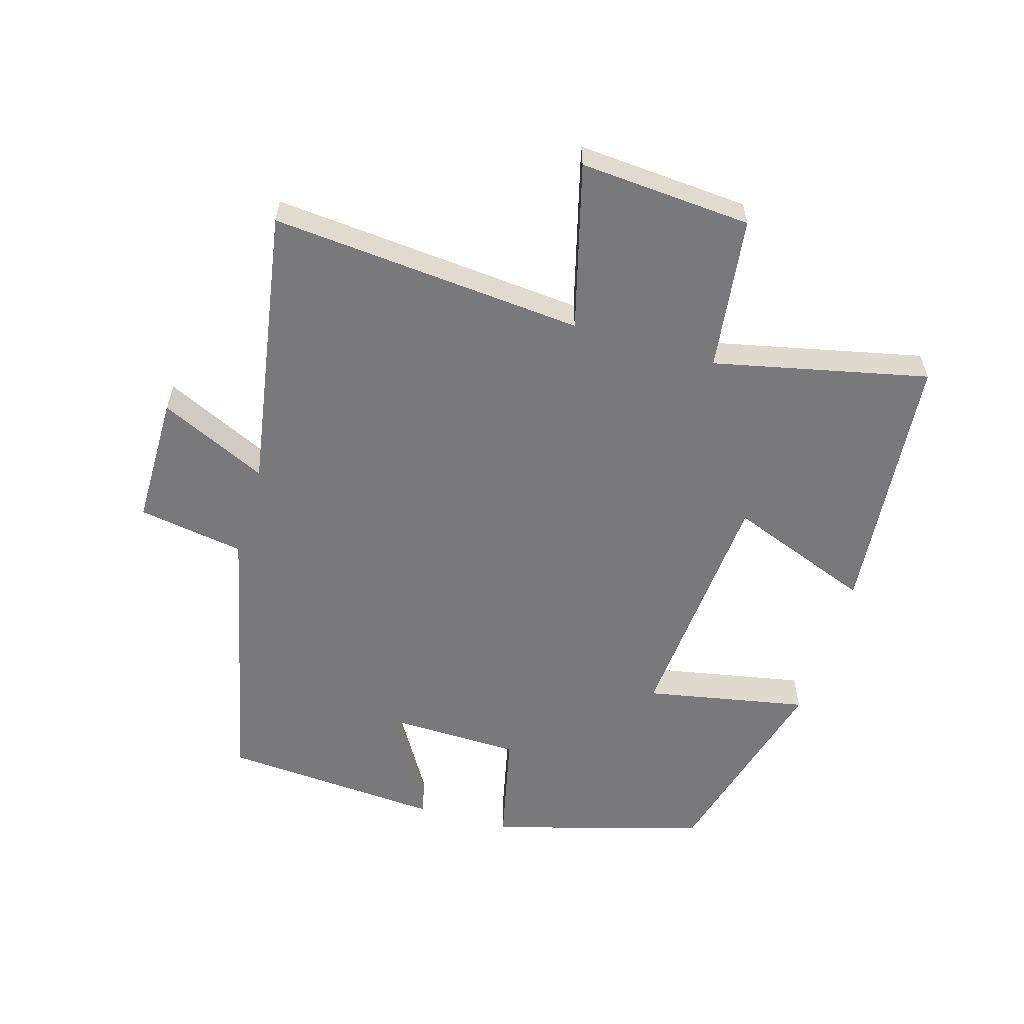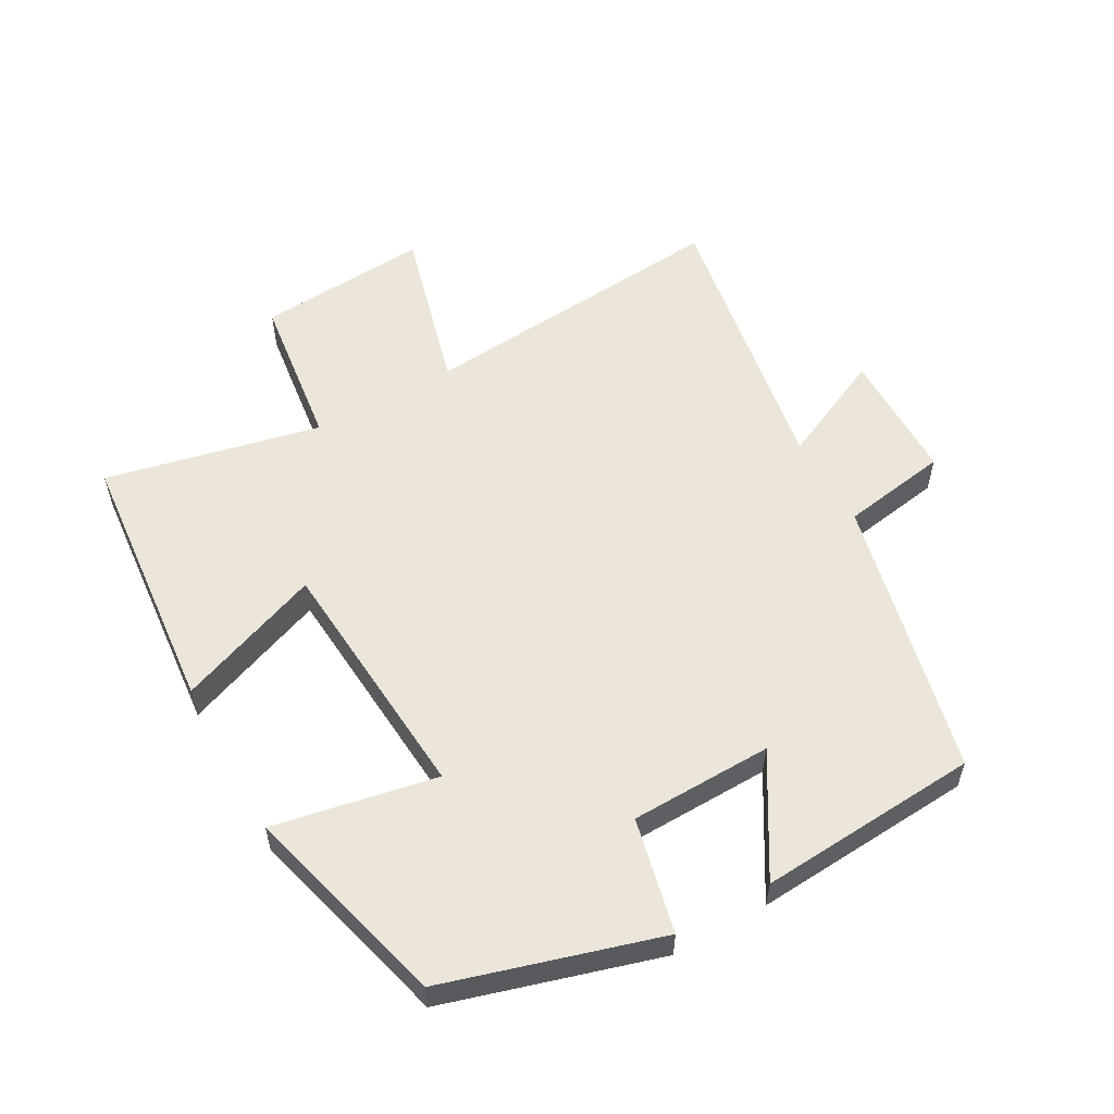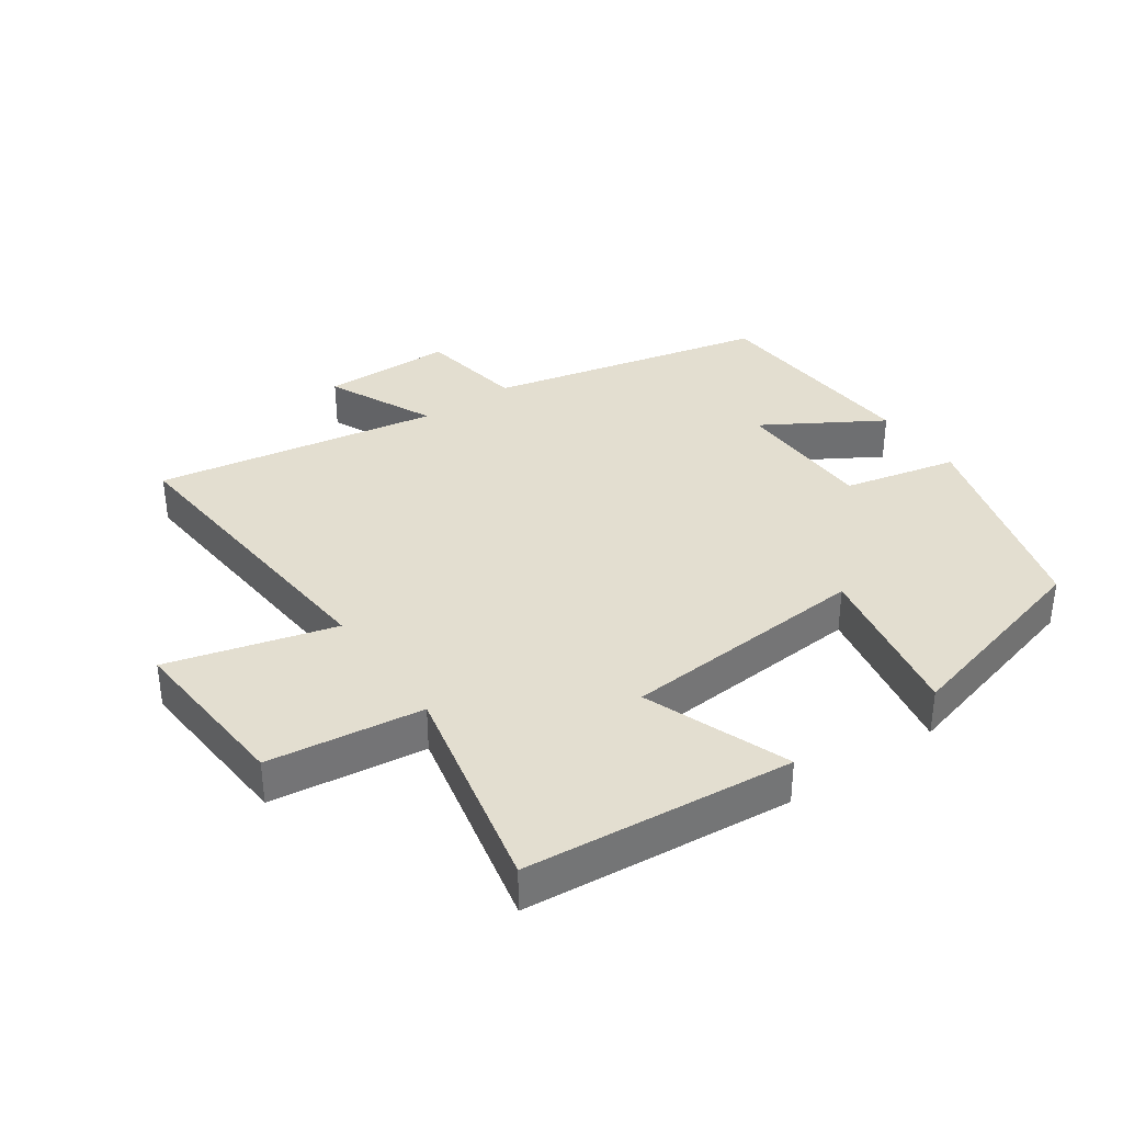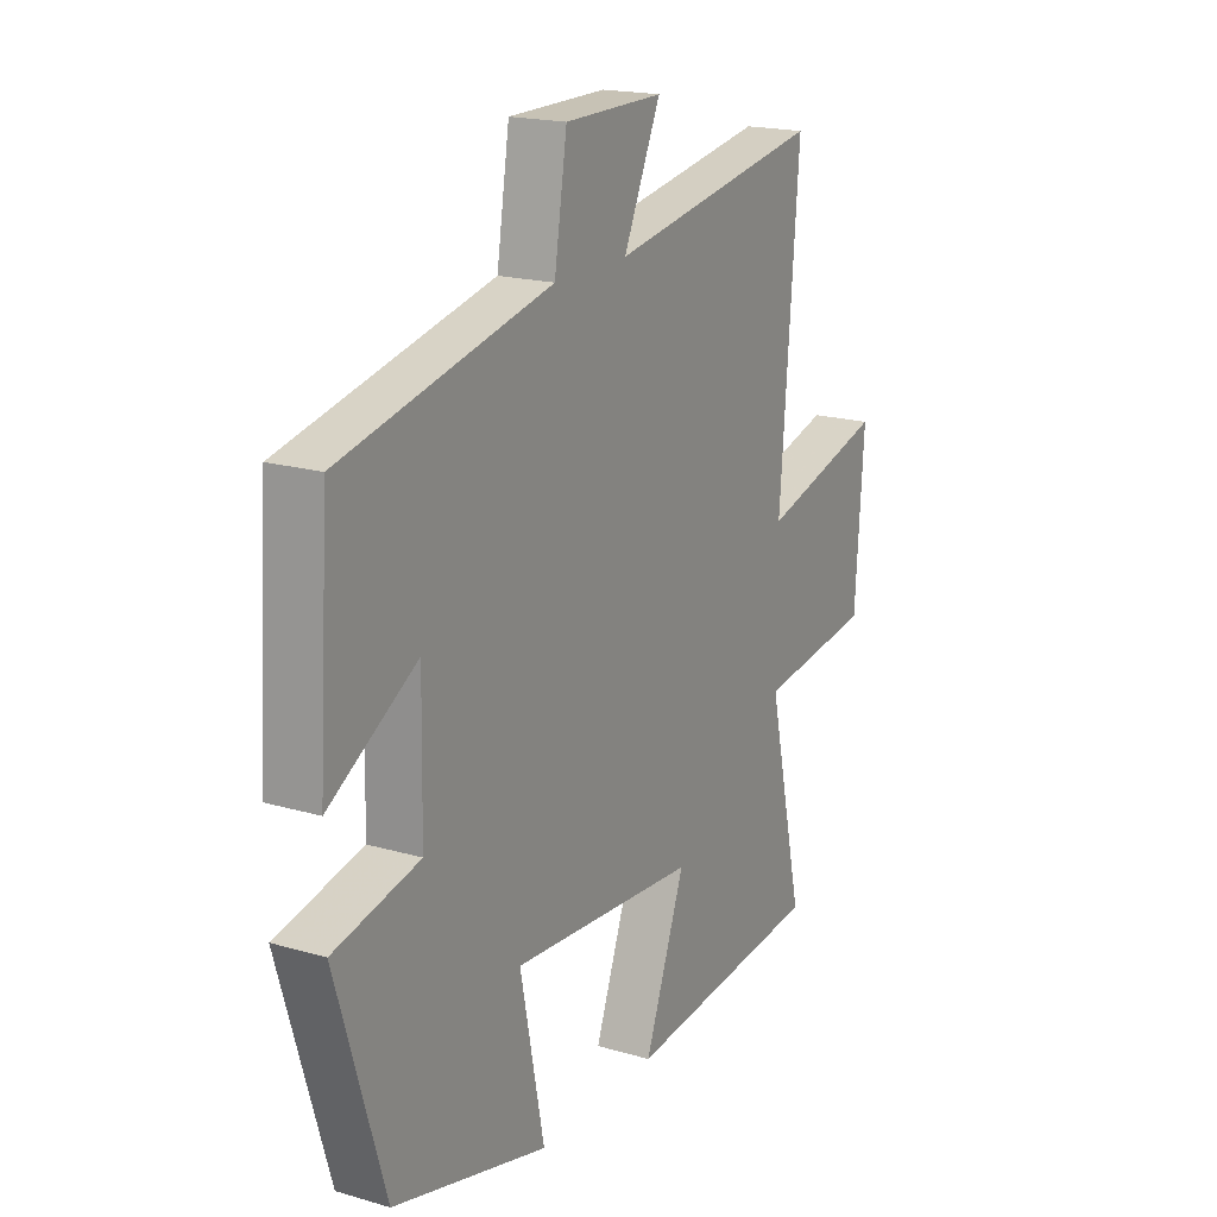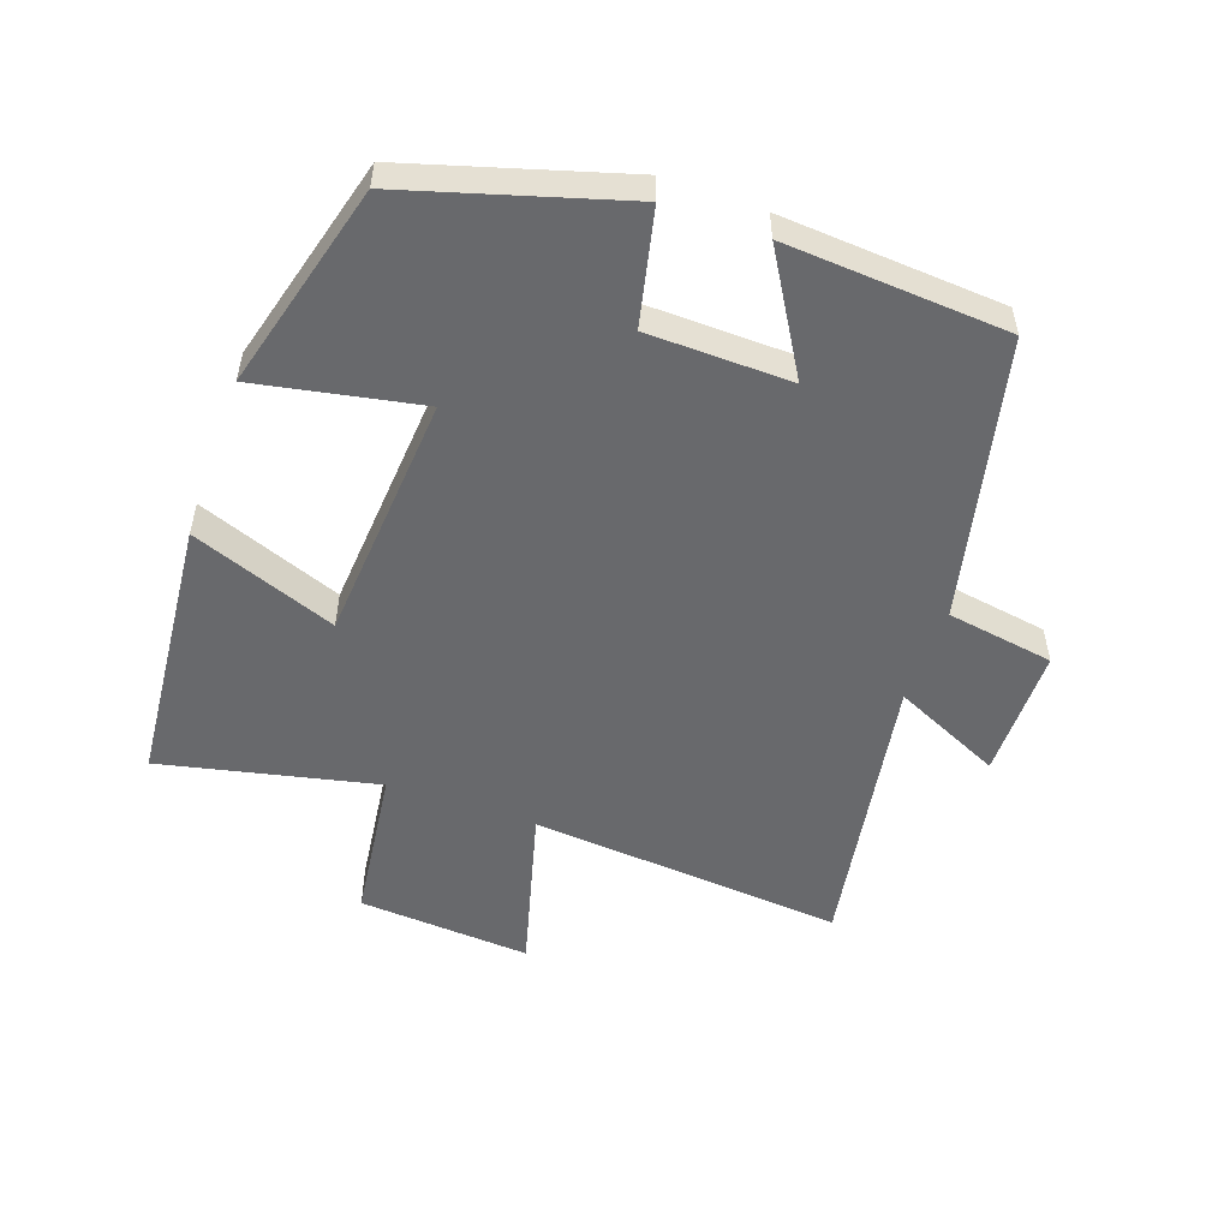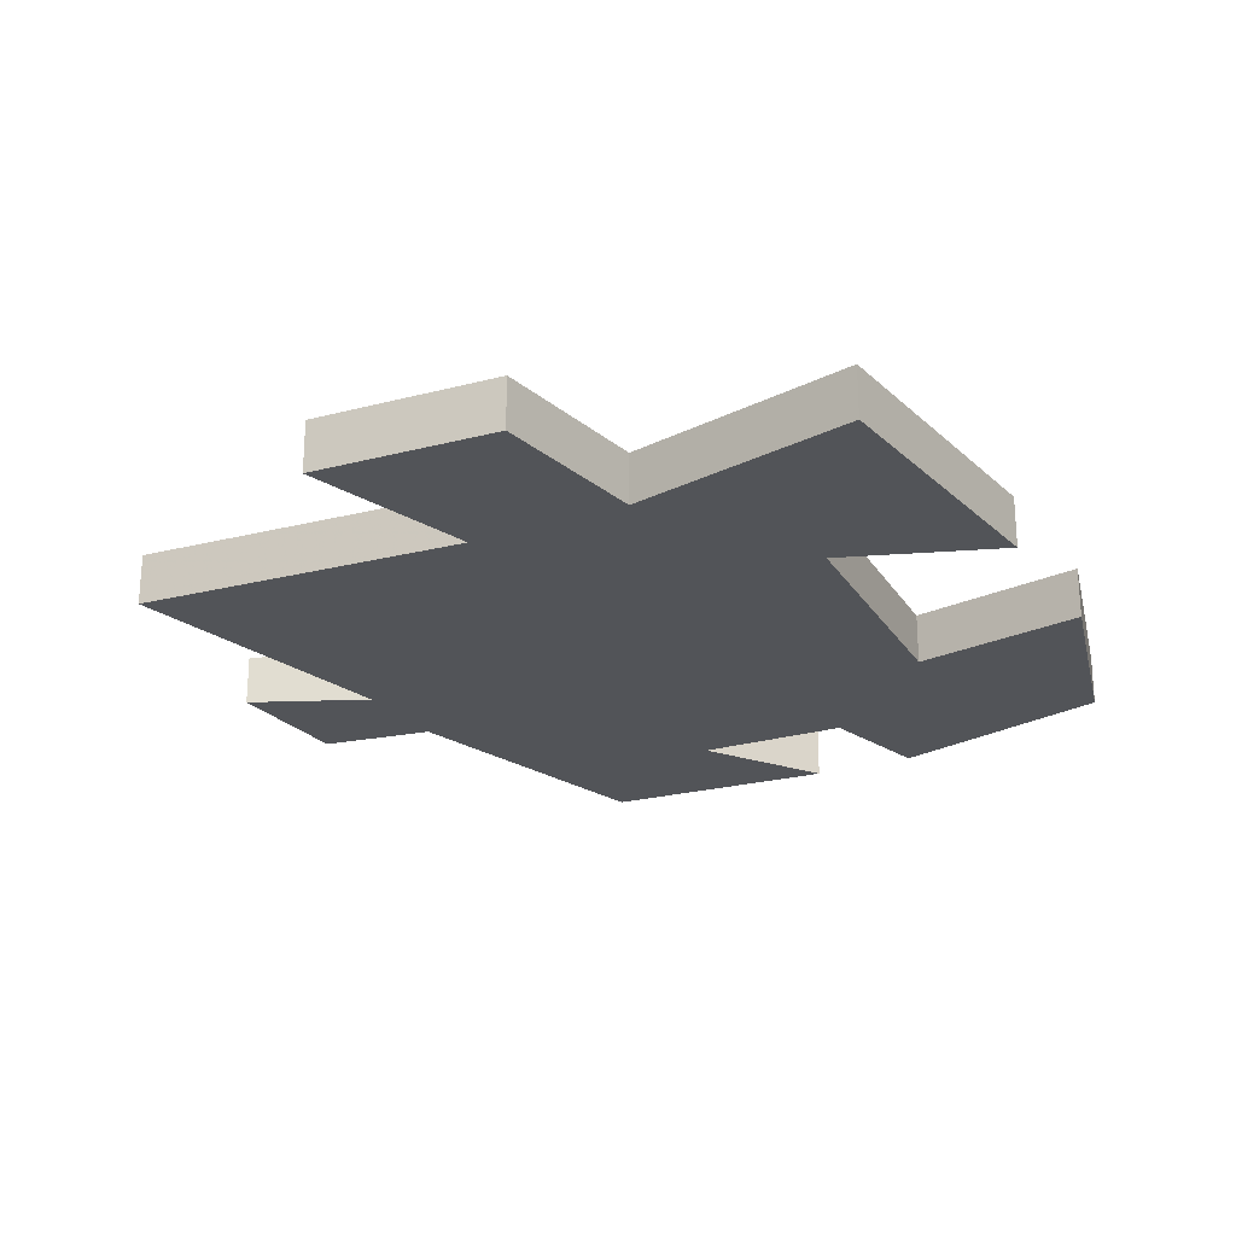
<metadata>
{"format":"obj","ext":"obj","renderer":"f3d","projection":"perspective","resolution":1024,"background":"white","views":[{"elev":-57.9,"azim":73.3,"up":"+Y"},{"elev":56.4,"azim":-119.4,"up":"+Y"},{"elev":35.7,"azim":145.0,"up":"+Y"},{"elev":18.6,"azim":-60.8,"up":"+Z"},{"elev":-52.7,"azim":-109.6,"up":"+Y"},{"elev":-22.9,"azim":118.2,"up":"+Y"}]}
</metadata>
<code>
v 0.574 0.07 -0.461
v 0.164 0.07 -0.5
v 0.247 0.07 -0.278
v -0.135 0.07 -0.25
v -0.086 0.07 -0.5
v -0.402 0.07 -0.416
v -0.5 0.07 -0.088
v -0.325 0.07 -0.048
v -0.321 0.07 0.17
v -0.5 0.07 0.062
v -0.478 0.07 0.401
v -0.05 0.07 0.5
v -0.024 0.07 0.664
v 0.178 0.07 0.666
v 0.102 0.07 0.5
v 0.539 0.07 0.575
v 0.5 0.07 0.094
v 0.755 0.07 0.163
v 0.737 0.07 -0.101
v 0.5 0.07 -0.132
v 0.574 0 -0.461
v 0.164 0 -0.5
v 0.247 0 -0.278
v -0.135 0 -0.25
v -0.086 0 -0.5
v -0.402 0 -0.416
v -0.5 0 -0.088
v -0.325 0 -0.048
v -0.321 0 0.17
v -0.5 0 0.062
v -0.478 0 0.401
v -0.05 0 0.5
v -0.024 0 0.664
v 0.178 0 0.666
v 0.102 0 0.5
v 0.539 0 0.575
v 0.5 0 0.094
v 0.755 0 0.163
v 0.737 0 -0.101
v 0.5 0 -0.132
f 17 18 19 20
f 15 16 17
f 15 17 20
f 12 13 14 15
f 9 10 11 12
f 8 9 12 15
f 5 6 7 8
f 4 5 8
f 3 4 8 15
f 20 1 2 3
f 3 15 20
f 40 39 38 37
f 37 36 35
f 40 37 35
f 35 34 33 32
f 32 31 30 29
f 35 32 29 28
f 28 27 26 25
f 28 25 24
f 35 28 24 23
f 23 22 21 40
f 40 35 23
f 1 21 22 2
f 2 22 23 3
f 3 23 24 4
f 4 24 25 5
f 5 25 26 6
f 6 26 27 7
f 7 27 28 8
f 8 28 29 9
f 9 29 30 10
f 10 30 31 11
f 11 31 32 12
f 12 32 33 13
f 13 33 34 14
f 14 34 35 15
f 15 35 36 16
f 16 36 37 17
f 17 37 38 18
f 18 38 39 19
f 19 39 40 20
f 20 40 21 1

</code>
